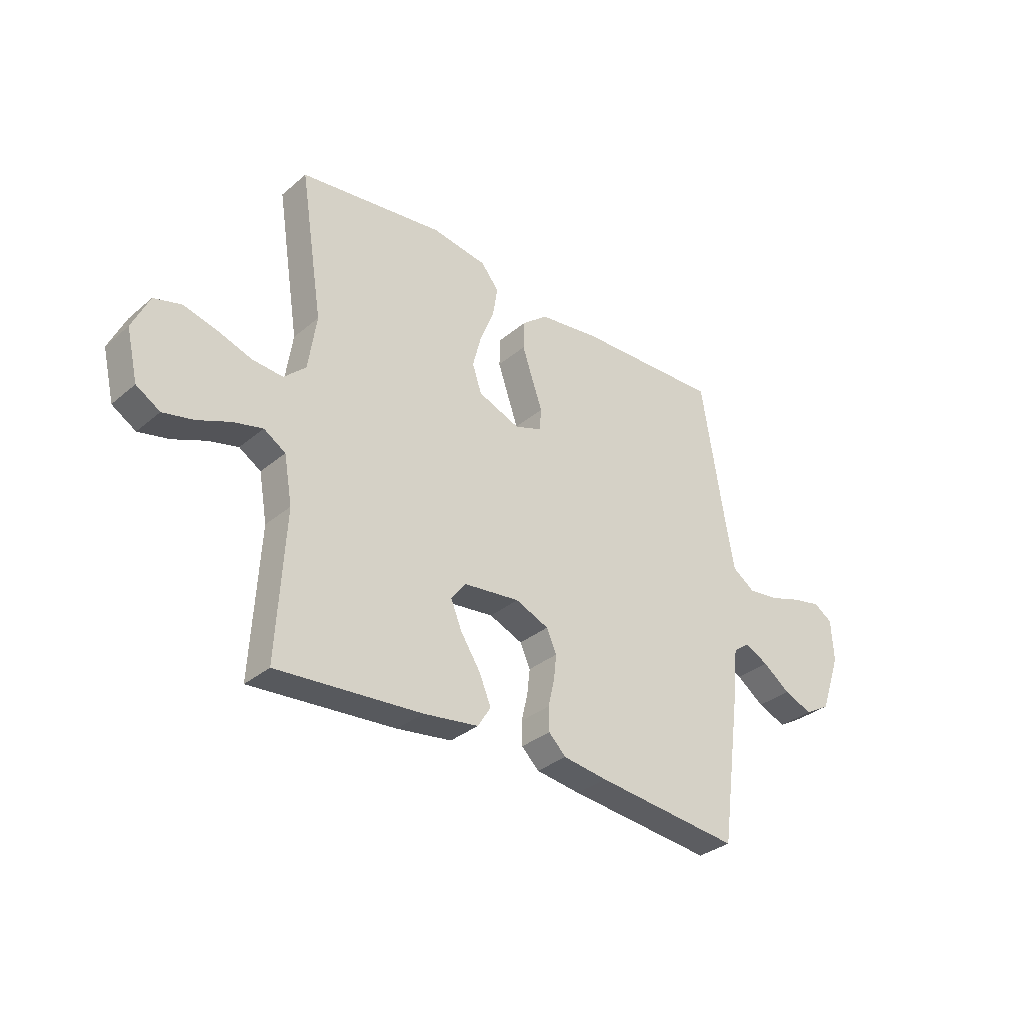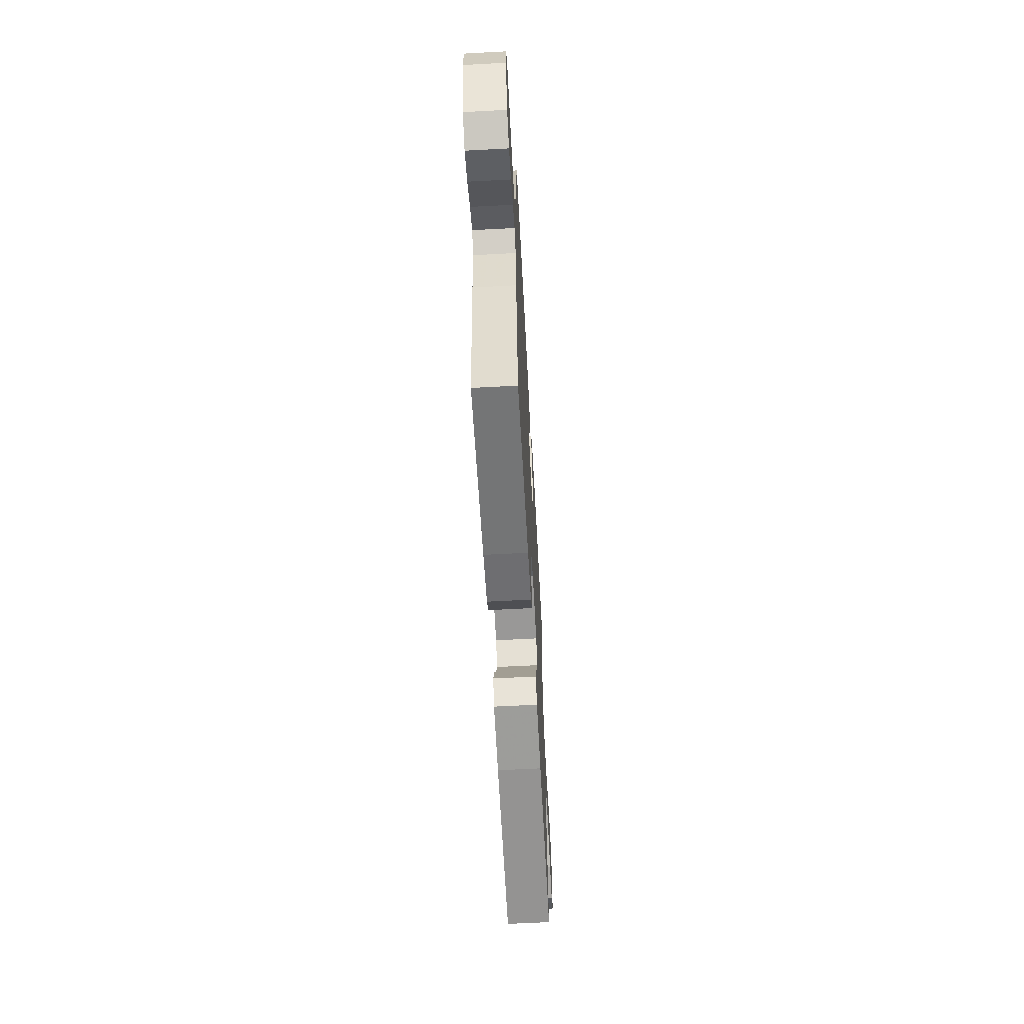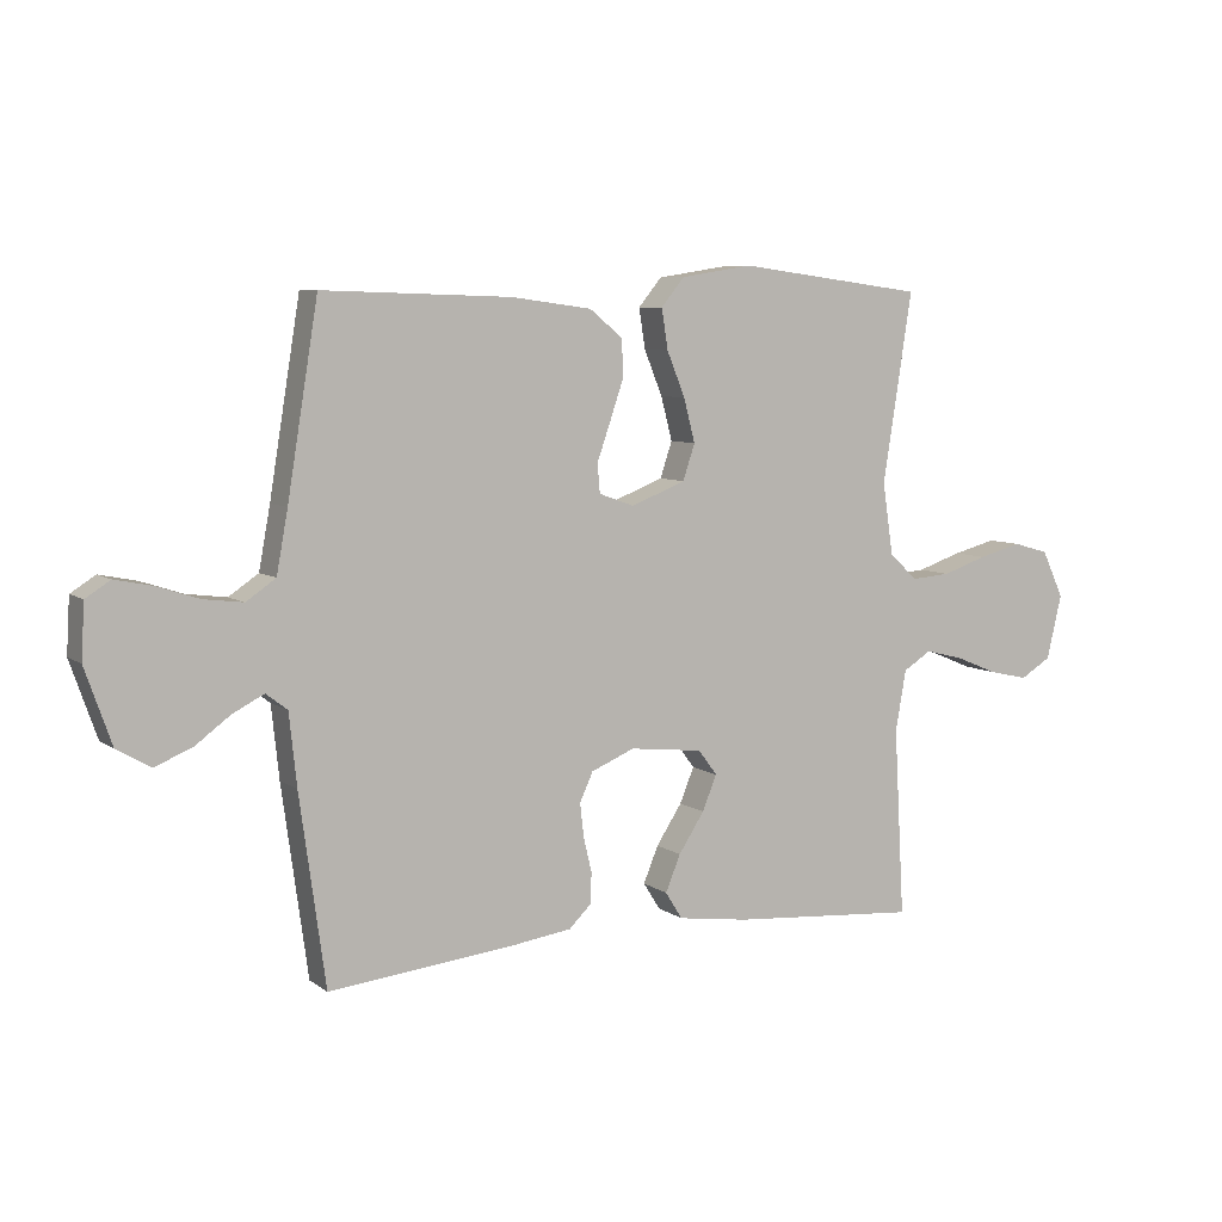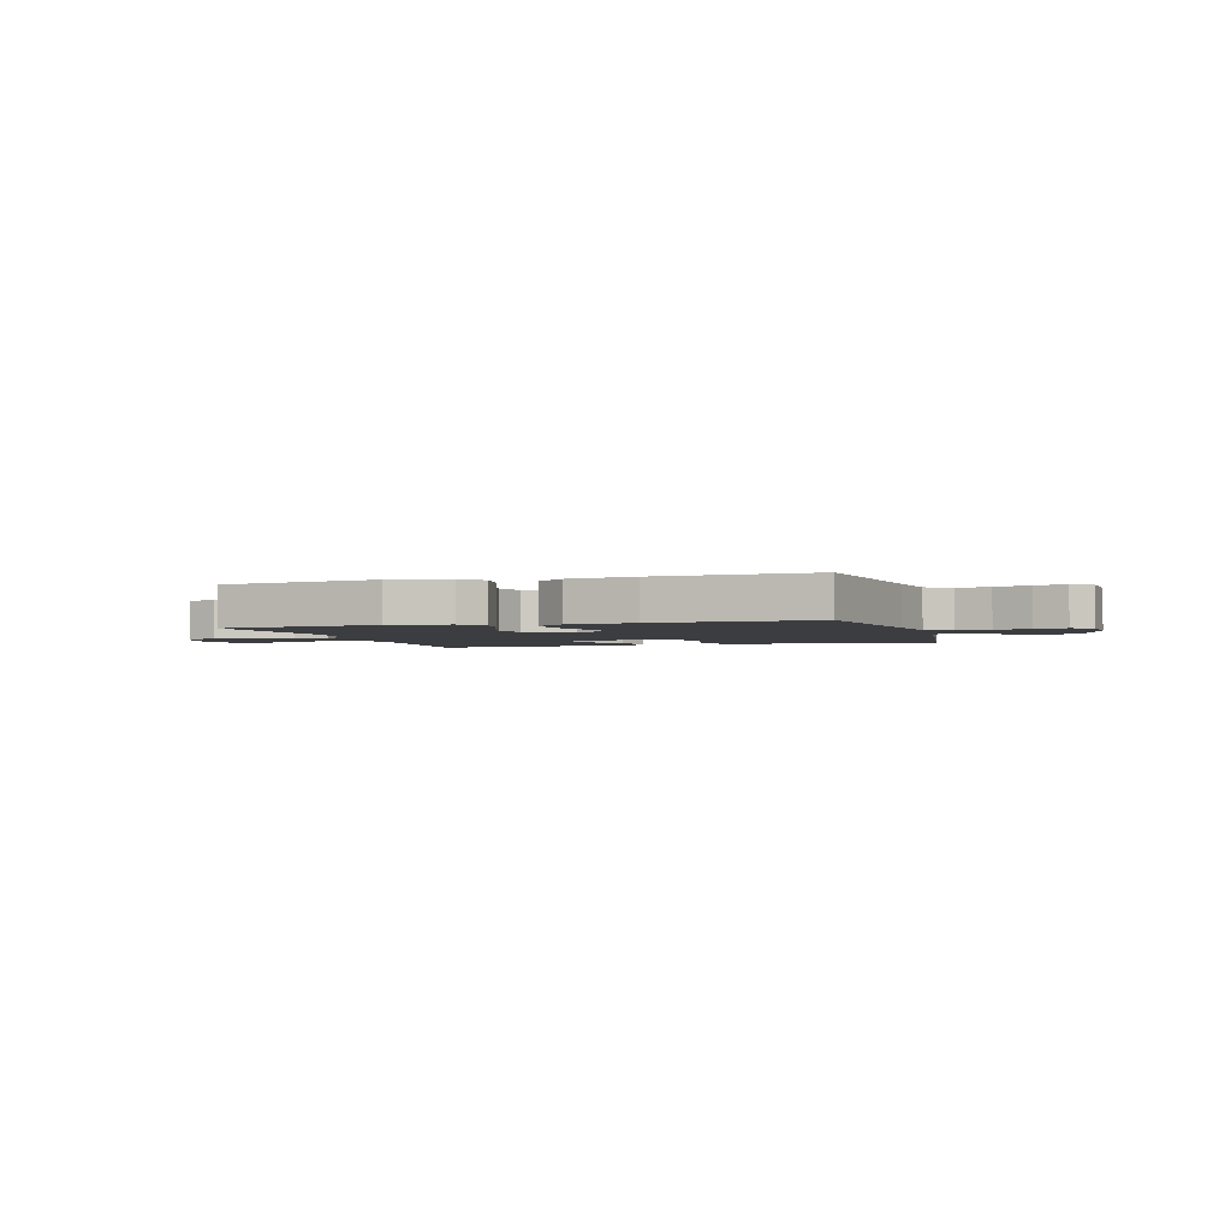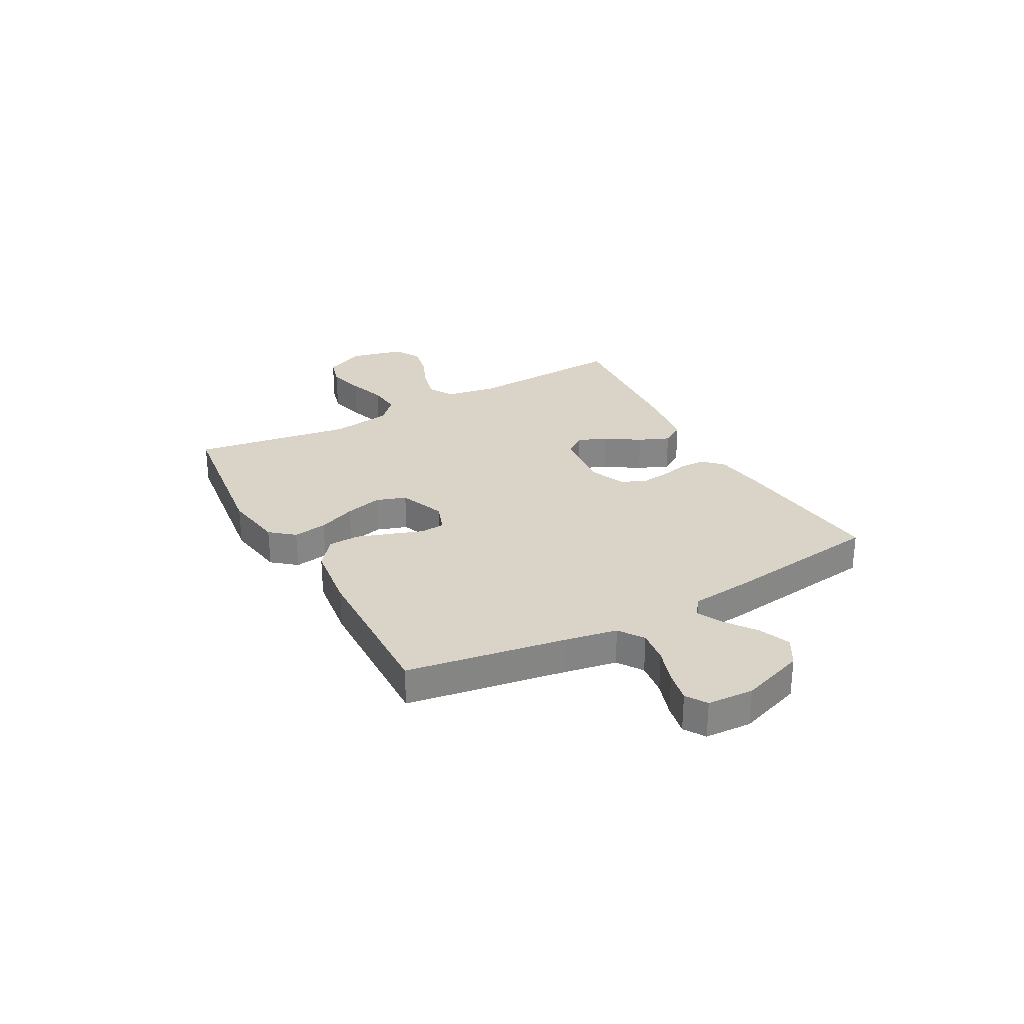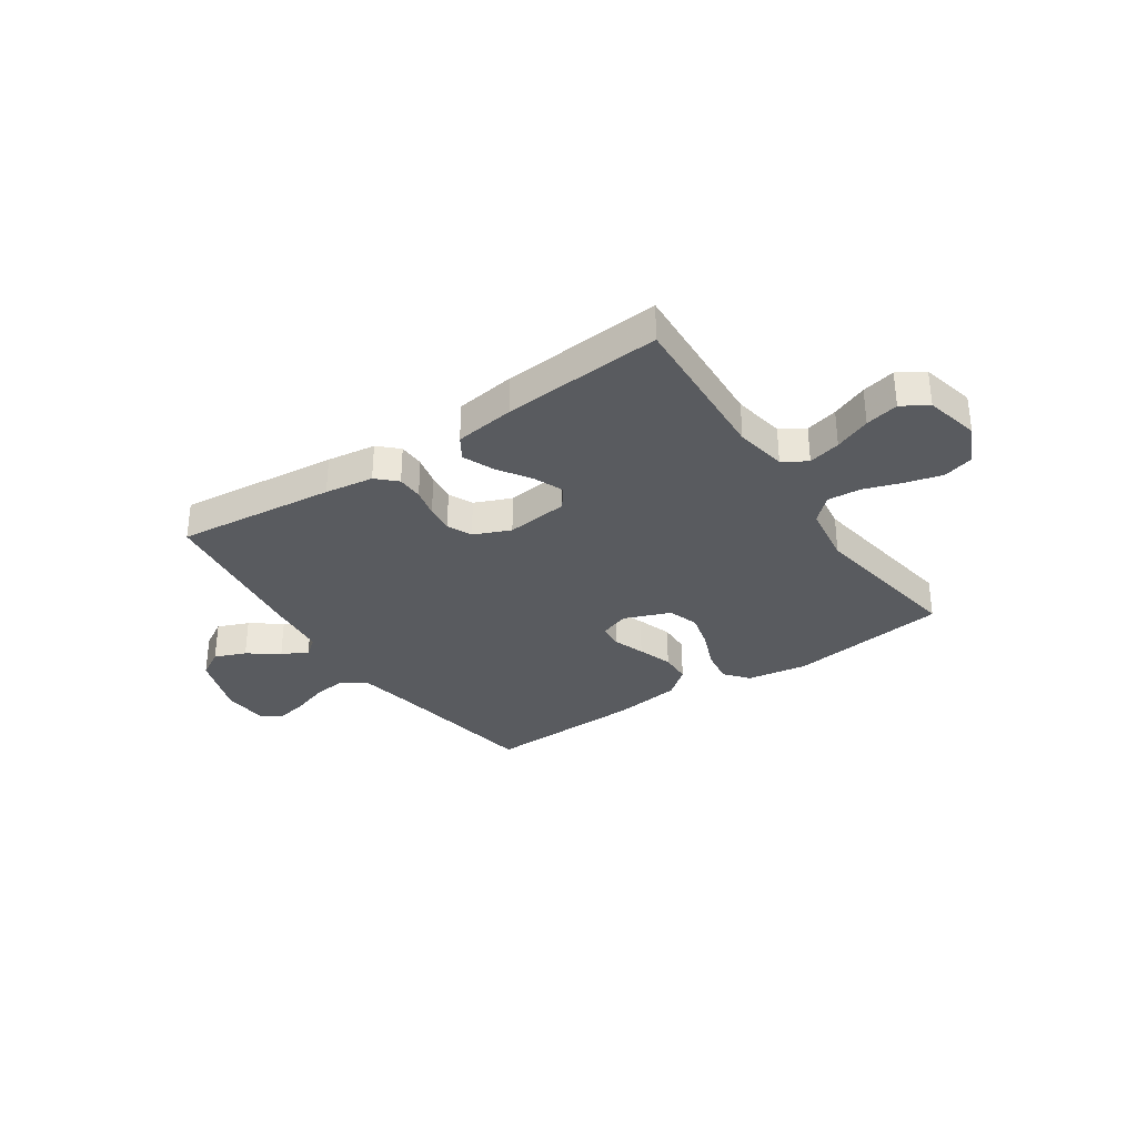
<metadata>
{"format":"obj","ext":"obj","renderer":"f3d","projection":"perspective","resolution":1024,"background":"white","views":[{"elev":-32.9,"azim":-40.9,"up":"+Z"},{"elev":-62.4,"azim":93.1,"up":"+Z"},{"elev":7.0,"azim":151.7,"up":"+Z"},{"elev":-2.7,"azim":16.9,"up":"+Y"},{"elev":28.4,"azim":61.2,"up":"+Y"},{"elev":-32.7,"azim":-145.9,"up":"+Y"}]}
</metadata>
<code>
v -0.5 0.07 0.5
v -0.2 0.07 0.539
v -0.086 0.07 0.521
v -0.049 0.07 0.476
v -0.059 0.07 0.412
v -0.088 0.07 0.341
v -0.106 0.07 0.272
v -0.087 0.07 0.215
v 0 0.07 0.181
v 0.056 0.07 0.201
v 0.06 0.07 0.247
v 0.039 0.07 0.307
v 0.017 0.07 0.372
v 0.019 0.07 0.431
v 0.072 0.07 0.474
v 0.2 0.07 0.491
v 0.5 0.07 0.5
v 0.549 0.07 0.2
v 0.567 0.07 0.102
v 0.614 0.07 0.07
v 0.677 0.07 0.078
v 0.744 0.07 0.1
v 0.803 0.07 0.112
v 0.842 0.07 0.087
v 0.847 0.07 0
v 0.805 0.07 -0.12
v 0.752 0.07 -0.151
v 0.693 0.07 -0.127
v 0.636 0.07 -0.085
v 0.587 0.07 -0.06
v 0.553 0.07 -0.086
v 0.541 0.07 -0.2
v 0.5 0.07 -0.5
v 0.2 0.07 -0.468
v 0.108 0.07 -0.455
v 0.072 0.07 -0.42
v 0.071 0.07 -0.371
v 0.084 0.07 -0.316
v 0.09 0.07 -0.263
v 0.069 0.07 -0.217
v 0 0.07 -0.188
v -0.117 0.07 -0.201
v -0.147 0.07 -0.241
v -0.124 0.07 -0.297
v -0.083 0.07 -0.36
v -0.059 0.07 -0.418
v -0.086 0.07 -0.461
v -0.2 0.07 -0.477
v -0.5 0.07 -0.5
v -0.483 0.07 -0.2
v -0.5 0.07 -0.103
v -0.545 0.07 -0.075
v -0.606 0.07 -0.09
v -0.674 0.07 -0.118
v -0.737 0.07 -0.132
v -0.786 0.07 -0.102
v -0.81 0.07 0
v -0.775 0.07 0.075
v -0.718 0.07 0.091
v -0.649 0.07 0.073
v -0.578 0.07 0.049
v -0.515 0.07 0.044
v -0.47 0.07 0.086
v -0.453 0.07 0.2
v -0.5 0 0.5
v -0.2 0 0.539
v -0.086 0 0.521
v -0.049 0 0.476
v -0.059 0 0.412
v -0.088 0 0.341
v -0.106 0 0.272
v -0.087 0 0.215
v 0 0 0.181
v 0.056 0 0.201
v 0.06 0 0.247
v 0.039 0 0.307
v 0.017 0 0.372
v 0.019 0 0.431
v 0.072 0 0.474
v 0.2 0 0.491
v 0.5 0 0.5
v 0.549 0 0.2
v 0.567 0 0.102
v 0.614 0 0.07
v 0.677 0 0.078
v 0.744 0 0.1
v 0.803 0 0.112
v 0.842 0 0.087
v 0.847 0 0
v 0.805 0 -0.12
v 0.752 0 -0.151
v 0.693 0 -0.127
v 0.636 0 -0.085
v 0.587 0 -0.06
v 0.553 0 -0.086
v 0.541 0 -0.2
v 0.5 0 -0.5
v 0.2 0 -0.468
v 0.108 0 -0.455
v 0.072 0 -0.42
v 0.071 0 -0.371
v 0.084 0 -0.316
v 0.09 0 -0.263
v 0.069 0 -0.217
v 0 0 -0.188
v -0.117 0 -0.201
v -0.147 0 -0.241
v -0.124 0 -0.297
v -0.083 0 -0.36
v -0.059 0 -0.418
v -0.086 0 -0.461
v -0.2 0 -0.477
v -0.5 0 -0.5
v -0.483 0 -0.2
v -0.5 0 -0.103
v -0.545 0 -0.075
v -0.606 0 -0.09
v -0.674 0 -0.118
v -0.737 0 -0.132
v -0.786 0 -0.102
v -0.81 0 0
v -0.775 0 0.075
v -0.718 0 0.091
v -0.649 0 0.073
v -0.578 0 0.049
v -0.515 0 0.044
v -0.47 0 0.086
v -0.453 0 0.2
f 58 59 60 61
f 56 57 58 61
f 56 61 62
f 53 54 55 56
f 52 53 56 62
f 51 52 62 63
f 47 48 49 50
f 47 50 51 63
f 44 45 46 47
f 43 44 47 63
f 35 36 37 38
f 35 38 39
f 34 35 39
f 31 32 33 34
f 31 34 39 40
f 26 27 28 29
f 26 29 30
f 25 26 30
f 24 25 30
f 21 22 23 24
f 20 21 24 30
f 19 20 30 31
f 15 16 17 18
f 11 12 13 14
f 11 14 15 18
f 3 4 5 6
f 3 6 7
f 64 1 2 3
f 64 3 7
f 42 43 63 64
f 41 42 64 7
f 10 11 18 19
f 9 10 19 31
f 8 9 31 40
f 41 7 8
f 8 40 41
f 125 124 123 122
f 125 122 121 120
f 126 125 120
f 120 119 118 117
f 126 120 117 116
f 127 126 116 115
f 114 113 112 111
f 127 115 114 111
f 111 110 109 108
f 127 111 108 107
f 102 101 100 99
f 103 102 99
f 103 99 98
f 98 97 96 95
f 104 103 98 95
f 93 92 91 90
f 94 93 90
f 94 90 89
f 94 89 88
f 88 87 86 85
f 94 88 85 84
f 95 94 84 83
f 82 81 80 79
f 78 77 76 75
f 82 79 78 75
f 70 69 68 67
f 71 70 67
f 67 66 65 128
f 71 67 128
f 128 127 107 106
f 71 128 106 105
f 83 82 75 74
f 95 83 74 73
f 104 95 73 72
f 72 71 105
f 105 104 72
f 1 65 66 2
f 2 66 67 3
f 3 67 68 4
f 4 68 69 5
f 5 69 70 6
f 6 70 71 7
f 7 71 72 8
f 8 72 73 9
f 9 73 74 10
f 10 74 75 11
f 11 75 76 12
f 12 76 77 13
f 13 77 78 14
f 14 78 79 15
f 15 79 80 16
f 16 80 81 17
f 17 81 82 18
f 18 82 83 19
f 19 83 84 20
f 20 84 85 21
f 21 85 86 22
f 22 86 87 23
f 23 87 88 24
f 24 88 89 25
f 25 89 90 26
f 26 90 91 27
f 27 91 92 28
f 28 92 93 29
f 29 93 94 30
f 30 94 95 31
f 31 95 96 32
f 32 96 97 33
f 33 97 98 34
f 34 98 99 35
f 35 99 100 36
f 36 100 101 37
f 37 101 102 38
f 38 102 103 39
f 39 103 104 40
f 40 104 105 41
f 41 105 106 42
f 42 106 107 43
f 43 107 108 44
f 44 108 109 45
f 45 109 110 46
f 46 110 111 47
f 47 111 112 48
f 48 112 113 49
f 49 113 114 50
f 50 114 115 51
f 51 115 116 52
f 52 116 117 53
f 53 117 118 54
f 54 118 119 55
f 55 119 120 56
f 56 120 121 57
f 57 121 122 58
f 58 122 123 59
f 59 123 124 60
f 60 124 125 61
f 61 125 126 62
f 62 126 127 63
f 63 127 128 64
f 64 128 65 1

</code>
